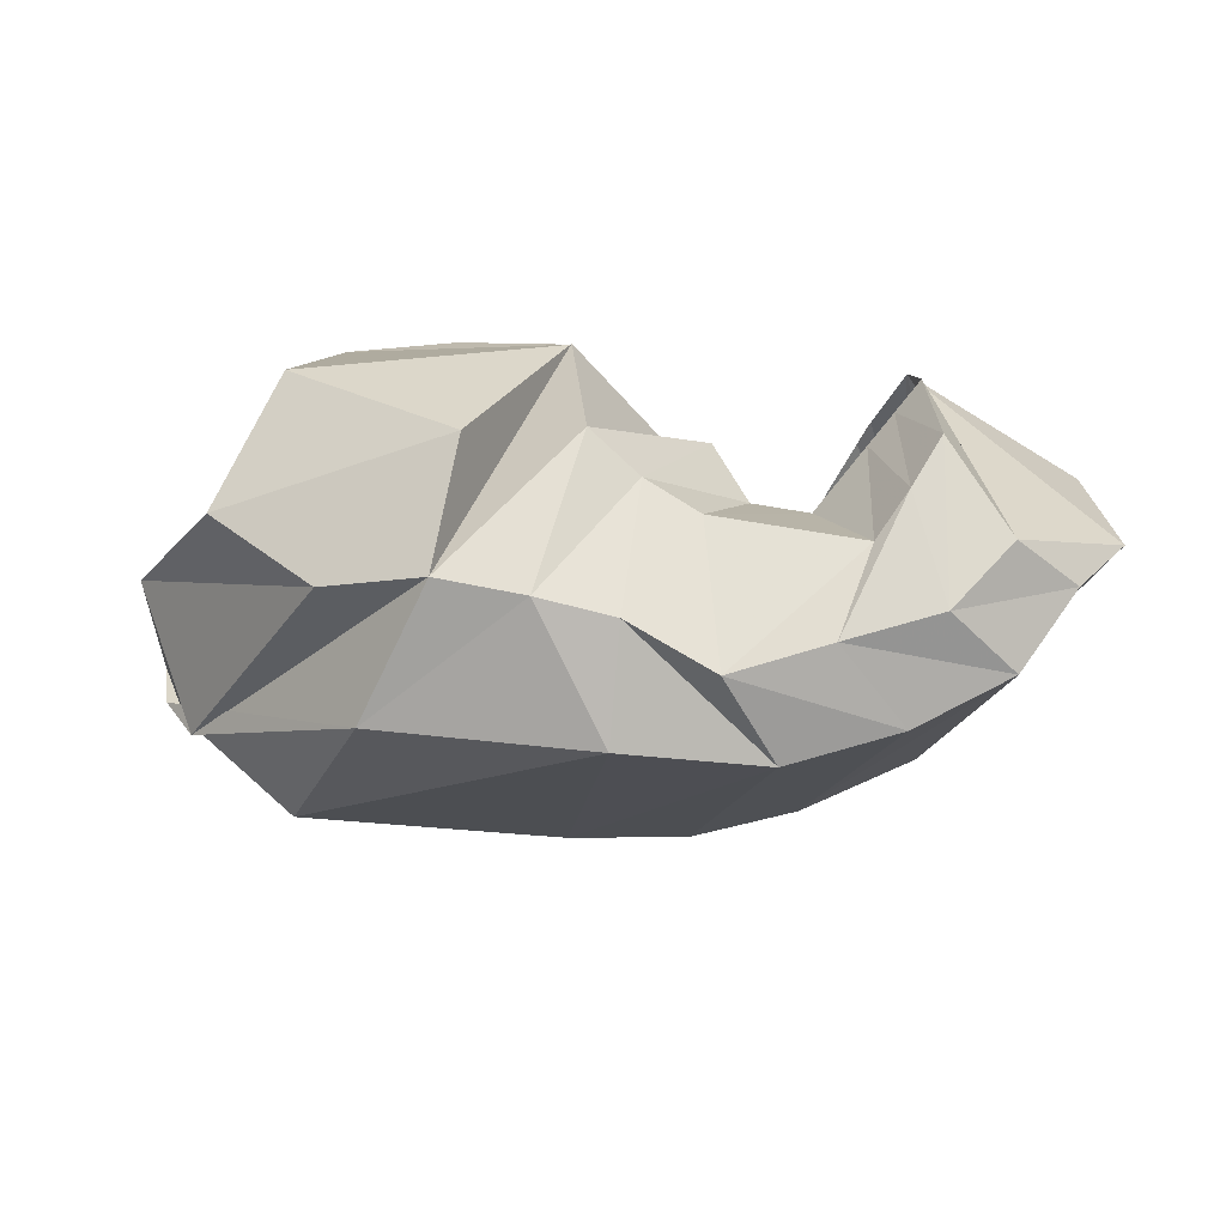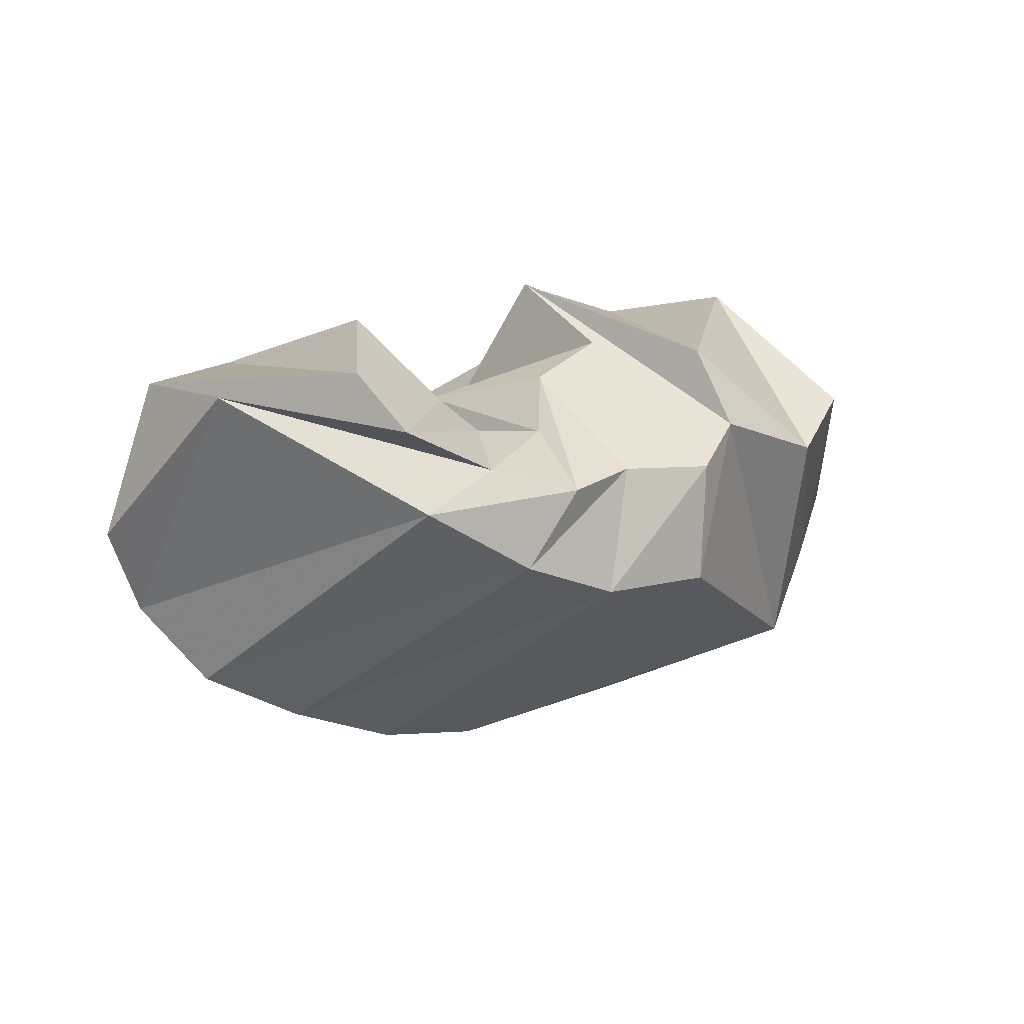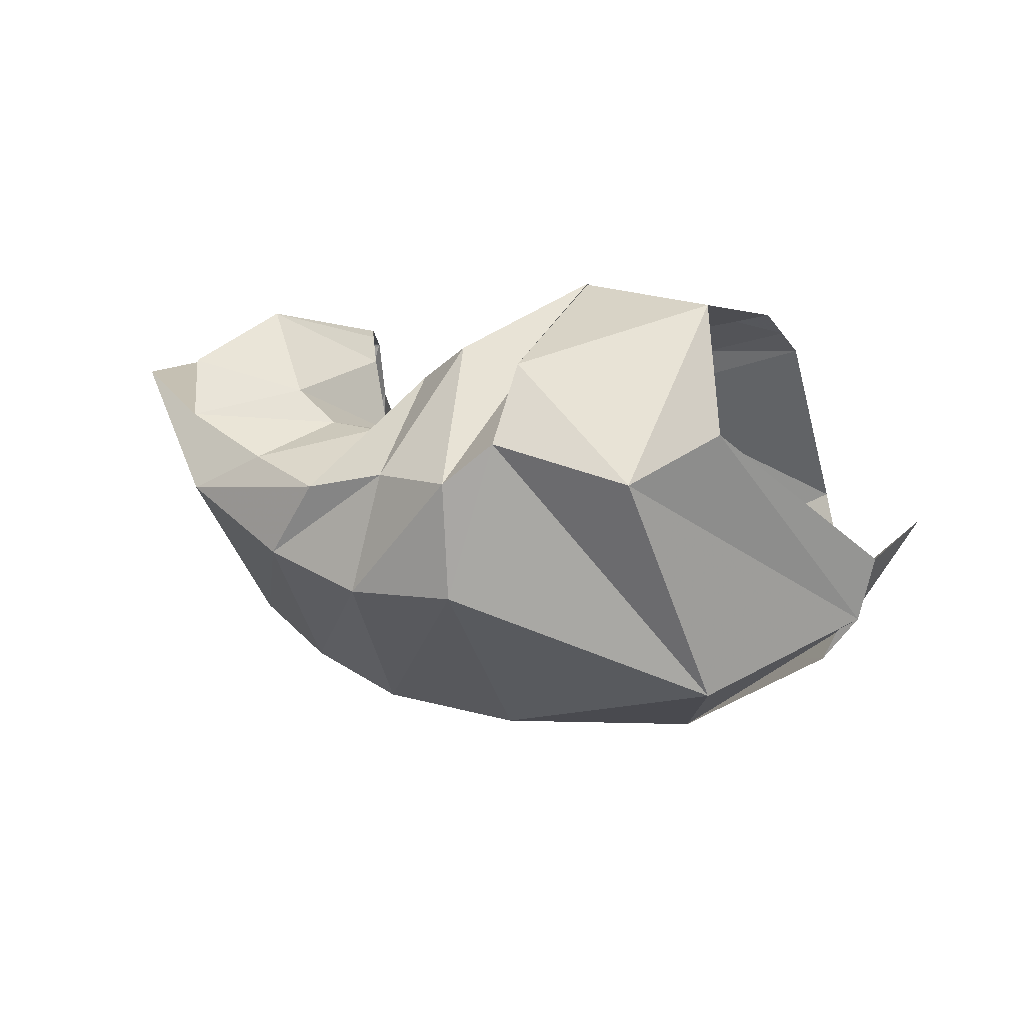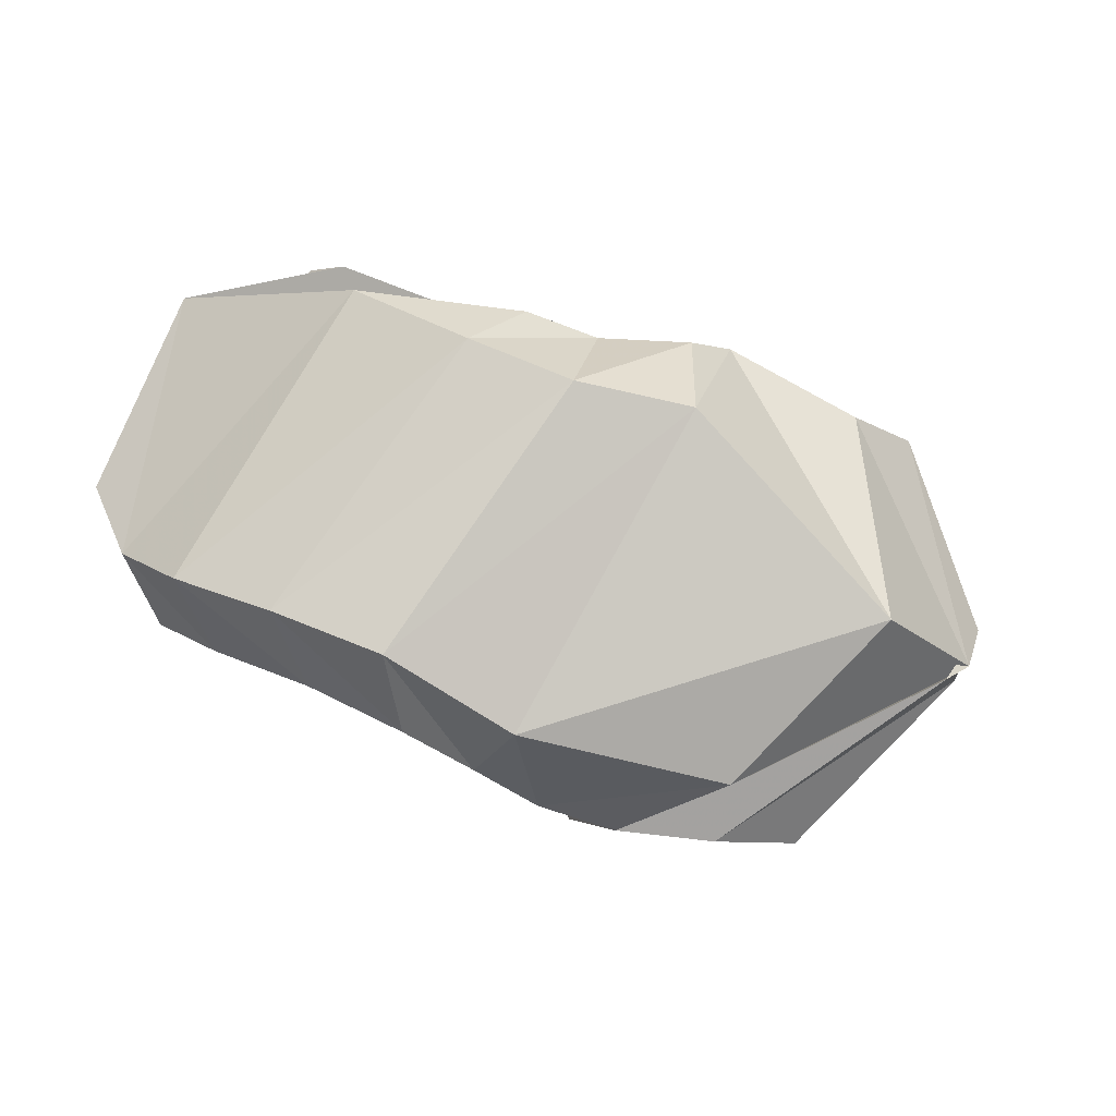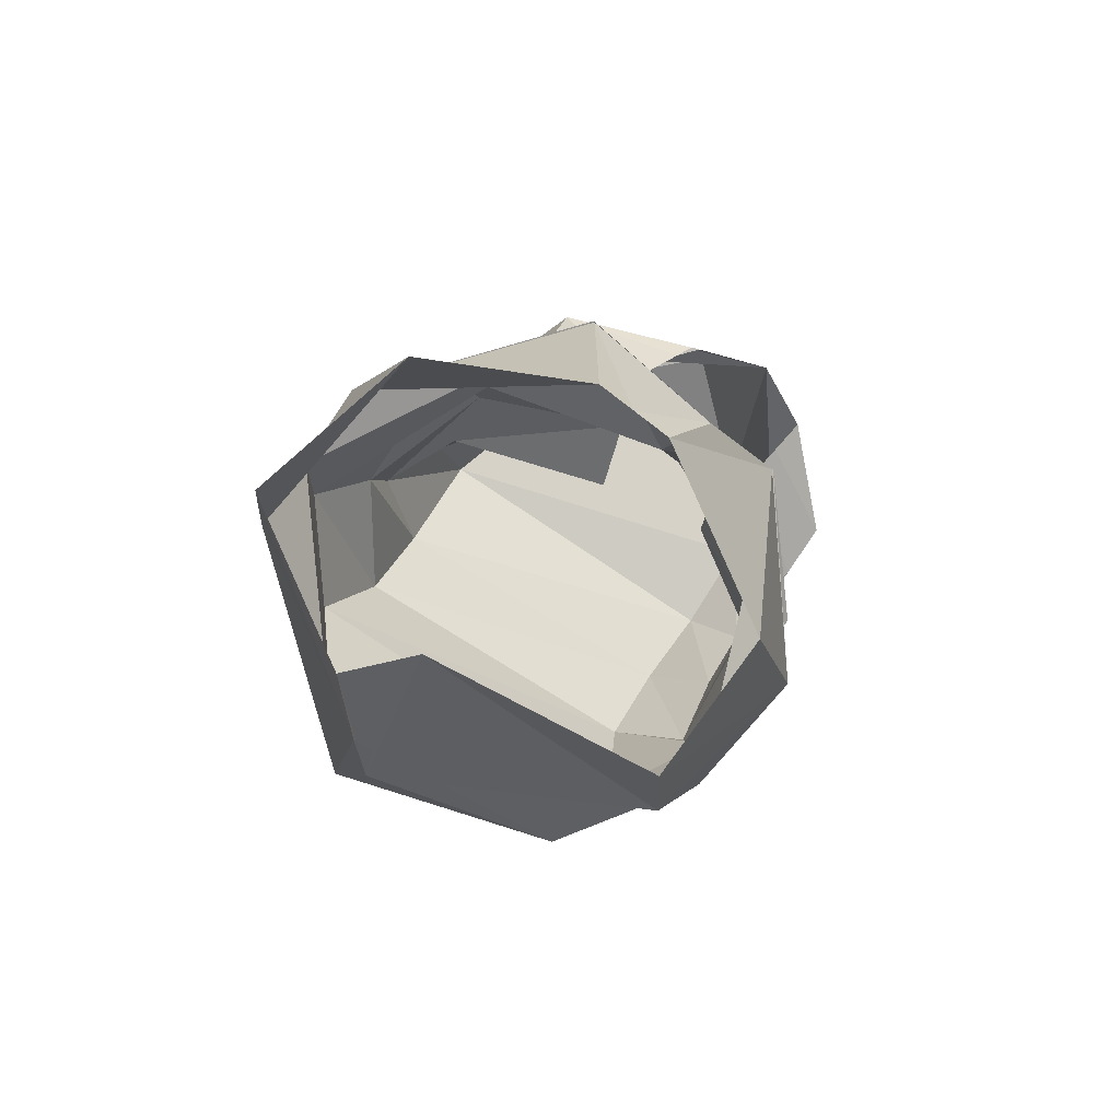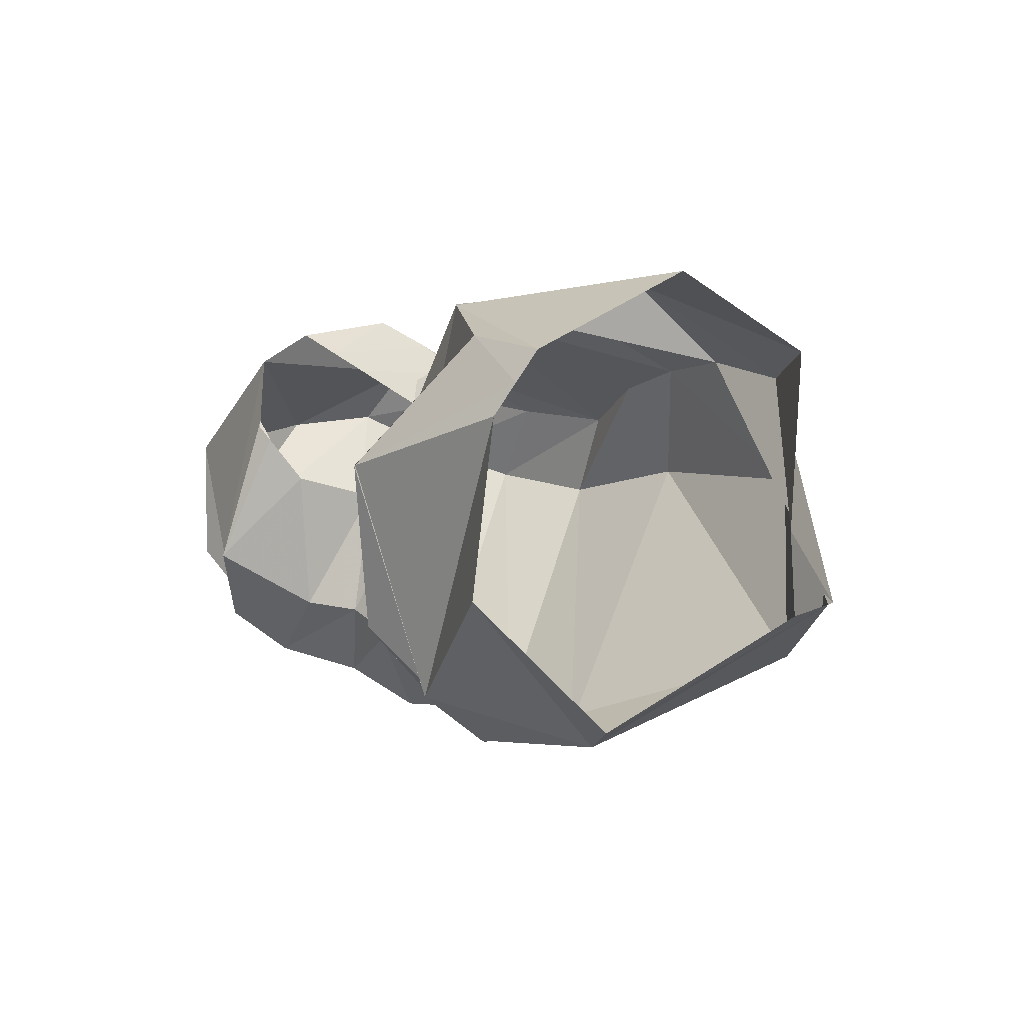
<metadata>
{"format":"obj","ext":"obj","renderer":"f3d","projection":"perspective","resolution":1024,"background":"white","views":[{"elev":37.6,"azim":6.1,"up":"+Z"},{"elev":6.3,"azim":135.0,"up":"+Y"},{"elev":8.6,"azim":-155.6,"up":"+Y"},{"elev":-57.2,"azim":156.5,"up":"+Y"},{"elev":12.7,"azim":-77.5,"up":"+Y"},{"elev":0.5,"azim":-127.0,"up":"+Z"}]}
</metadata>
<code>
v 113.4 165.3 170.6
v 144.6 157.6 186.5
v 188 142 165.2
v 212.2 134.2 166.1
v 221 126.6 177.4
v 233 108.6 170.4
v 250.2 106.2 170
v 264 121.4 183
v 270.9 129 189.5
v 277.8 136.6 196
v 111.4 158.8 180.4
v 180.5 138.8 199.5
v 180.4 138.8 199.8
v 190.2 91 204
v 205.4 84.4 193.6
v 222 79 186.7
v 266.8 75.4 184
v 275.4 86 194.2
v 283.2 99.45 202.8
v 277.8 136.8 195.9
v 106.6 106.6 206.2
v 158.8 79.8 208
v -1 -1 -1
v -2 -2 -2
v -3 -3 -3
v -4 -4 -4
v -5 -5 -5
v -6 -6 -6
v -7 -7 -7
v -8 -8 -8
v 91 71.8 182.2
v 123.8 50.6 176.2
v 154.4 49 183.2
v 180.8 46 181.5
v 203.8 45.8 176.4
v 230.2 38.2 166
v 259 50 170
v 287 59 175.4
v 303.4 77.4 186
v 274.4 156 185.4
v 56 111.2 127.9
v 78.8 70.4 105.2
v 135.6 34.6 143.1
v 202.8 27.8 146.6
v 246 34.4 140
v 278.8 45.4 146
v 306.4 59.2 155.9
v 321.6 81.6 169
v 335.2 106.2 165.7
v 274.4 156 185.4
v 62.8 102.8 103
v 68.2 83.6 105.5
v 109.2 59.8 86.4
v 183.8 88.6 59
v 220.2 87.2 64.33
v 251.6 97 68.7
v 285.4 115.2 76.3
v 329.6 149.2 116.6
v 325.8 151.8 155.7
v 274.4 156 185.4
v 100.6 142 68.4
v 125.8 126.8 60.67
v 169 137 59.3
v 184.4 124.4 56.4
v 211 124.6 66.4
v 235.2 119.8 64.6
v 260.8 126.8 75.6
v 288.8 139 81.7
v 296 155.8 95
v 274.4 156 185.4
v 118.2 177.4 107.2
v 167.6 160 74.7
v -9 -9 -9
v -10 -10 -10
v -11 -11 -11
v -12 -12 -12
v -13 -13 -13
v -14 -14 -14
v -15 -15 -15
v -16 -16 -16
v 115.4 171.8 160.7
v 174.5 181.4 147.2
v 174.4 181.8 147
v 195.8 162.8 95.2
v 213 152.2 102.1
v 225.6 135.8 90.4
v 244.8 136.6 97.8
v 259 146.6 100
v 277.4 170.9 116.5
v 265.4 162.7 164.1
v 113.4 165.3 170.6
v 144.6 157.6 186.5
v 188 142 165.2
v 218.8 143.8 147.2
v 218.8 143.8 147.2
v 226.8 123 139.6
v 246 129.8 137.8
v 253.6 153.4 143.8
v 261.7 160.9 157.2
v 264.4 163.4 161.7
g foo
f 1 11 2
f 11 12 2
f 2 12 3
f 12 13 3
f 3 13 4
f 13 14 4
f 4 14 5
f 14 15 5
f 5 15 6
f 15 16 6
f 6 16 7
f 16 17 7
f 7 17 8
f 17 18 8
f 8 18 9
f 18 19 9
f 9 19 10
f 19 20 10
f 11 21 12
f 21 22 12
f 12 22 13
f 13 22 33
f 22 32 33
f 13 33 14
f 33 34 14
f 14 34 15
f 34 35 15
f 15 35 16
f 35 36 16
f 16 36 17
f 36 37 17
f 17 37 18
f 37 38 18
f 18 38 19
f 38 39 19
f 19 39 20
f 39 40 20
f 21 31 22
f 31 32 22
f 31 41 32
f 41 42 32
f 32 42 33
f 42 43 33
f 33 43 34
f 43 44 34
f 34 44 35
f 44 45 35
f 35 45 36
f 45 46 36
f 36 46 37
f 46 47 37
f 37 47 38
f 47 48 38
f 38 48 39
f 48 49 39
f 39 49 40
f 49 50 40
f 41 51 42
f 51 52 42
f 42 52 43
f 52 53 43
f 43 53 44
f 53 54 44
f 44 54 45
f 54 55 45
f 45 55 46
f 55 56 46
f 46 56 47
f 56 57 47
f 47 57 48
f 57 58 48
f 48 58 49
f 58 59 49
f 49 59 50
f 59 60 50
f 51 61 52
f 61 62 52
f 52 62 53
f 62 63 53
f 53 63 54
f 63 64 54
f 54 64 55
f 64 65 55
f 55 65 56
f 65 66 56
f 56 66 57
f 66 67 57
f 57 67 58
f 67 68 58
f 58 68 59
f 68 69 59
f 59 69 60
f 69 70 60
f 61 71 62
f 71 72 62
f 62 72 63
f 63 72 83
f 72 82 83
f 63 83 64
f 83 84 64
f 64 84 65
f 84 85 65
f 65 85 66
f 85 86 66
f 66 86 67
f 86 87 67
f 67 87 68
f 87 88 68
f 68 88 69
f 88 89 69
f 69 89 70
f 89 90 70
f 71 81 72
f 81 82 72
f 81 91 82
f 91 92 82
f 82 92 83
f 92 93 83
f 83 93 84
f 93 94 84
f 84 94 85
f 94 95 85
f 85 95 86
f 95 96 86
f 86 96 87
f 96 97 87
f 87 97 88
f 97 98 88
f 88 98 89
f 98 99 89
f 89 99 90
f 99 100 90
g

</code>
